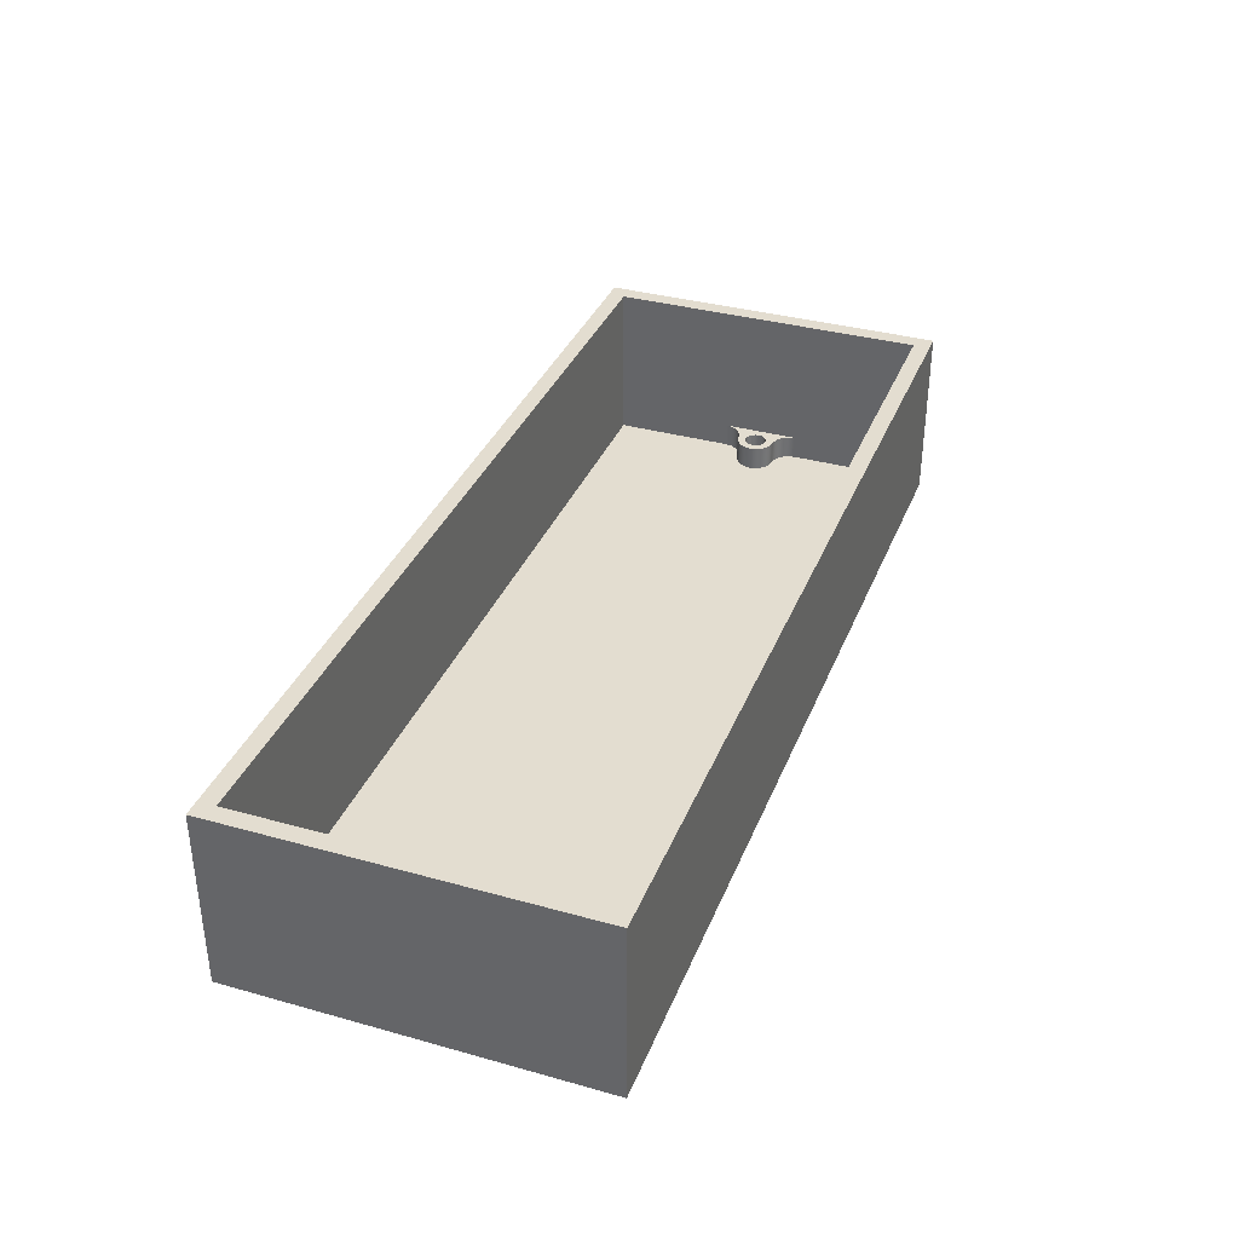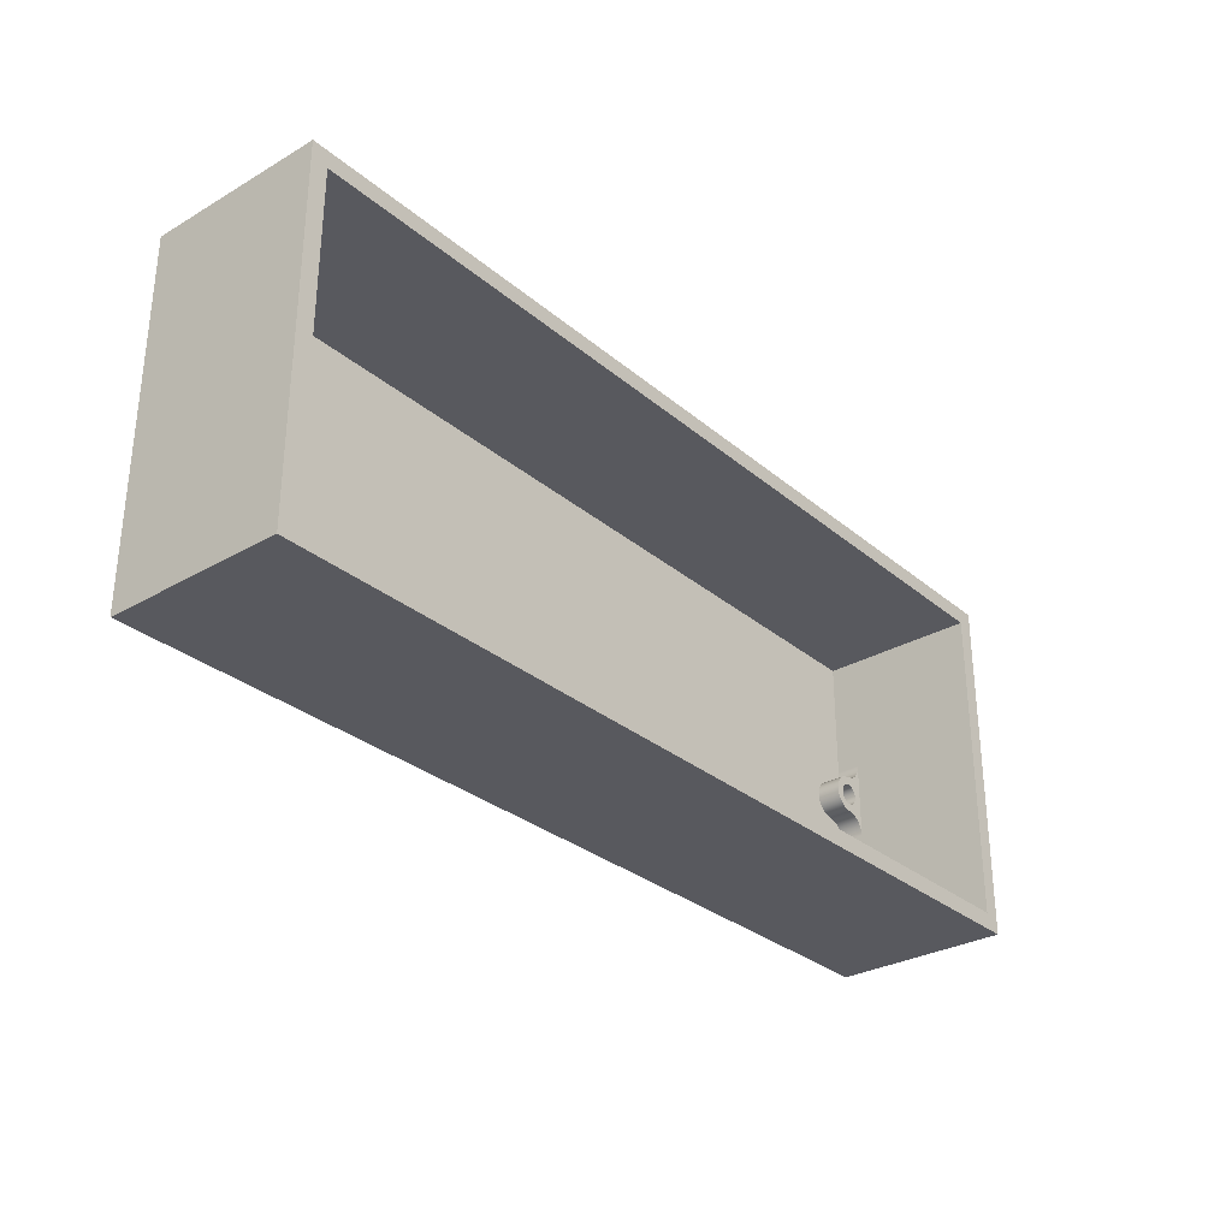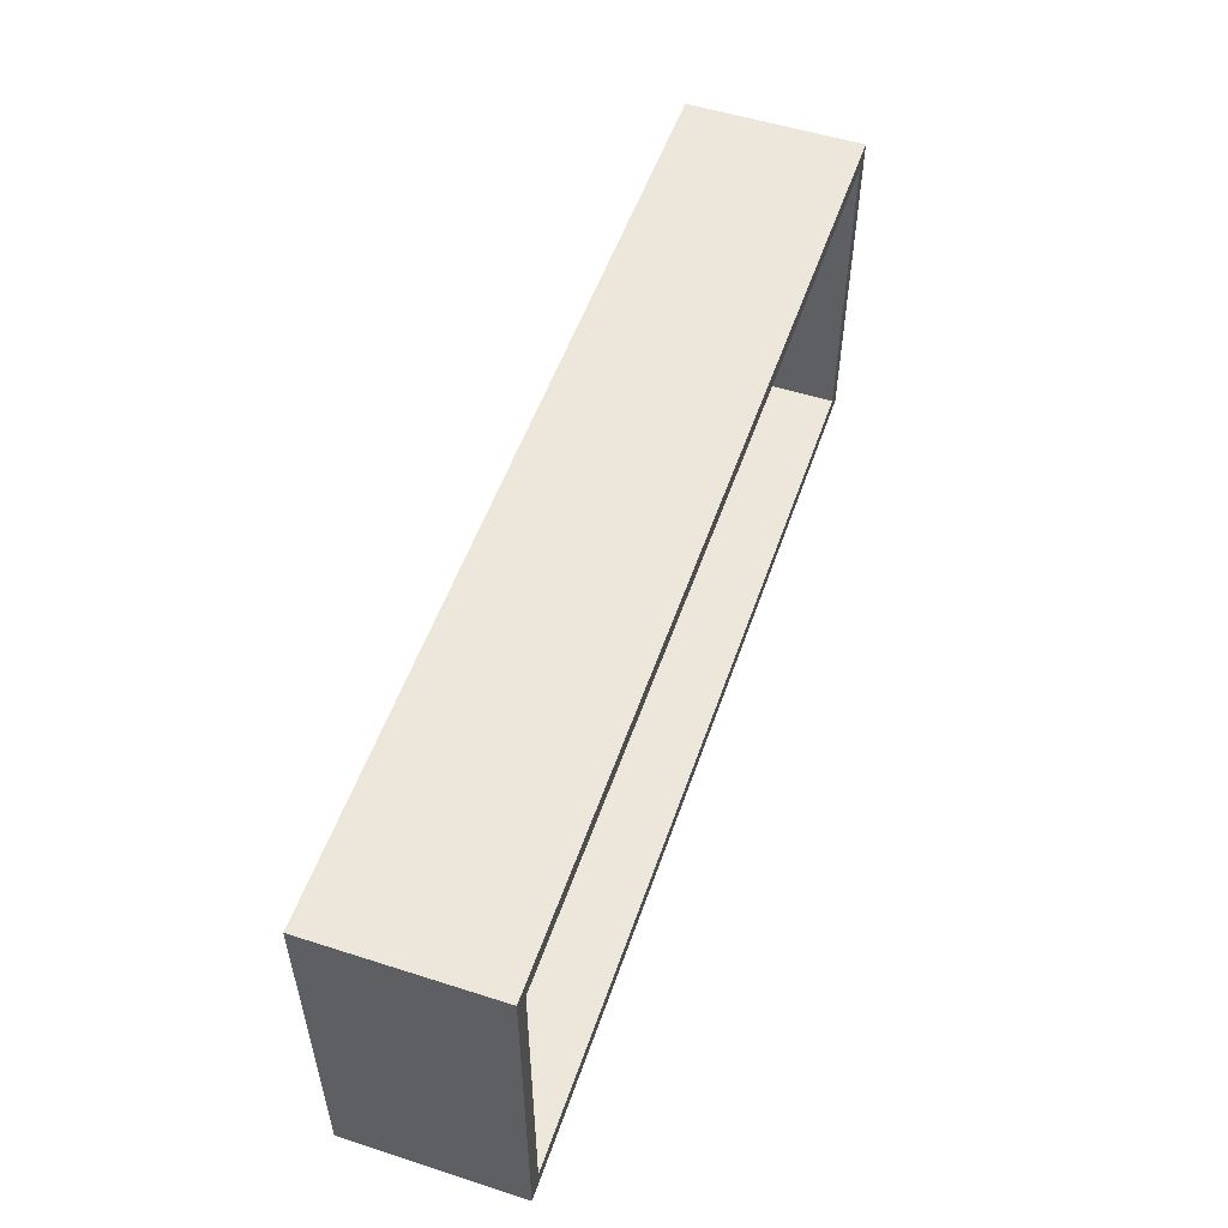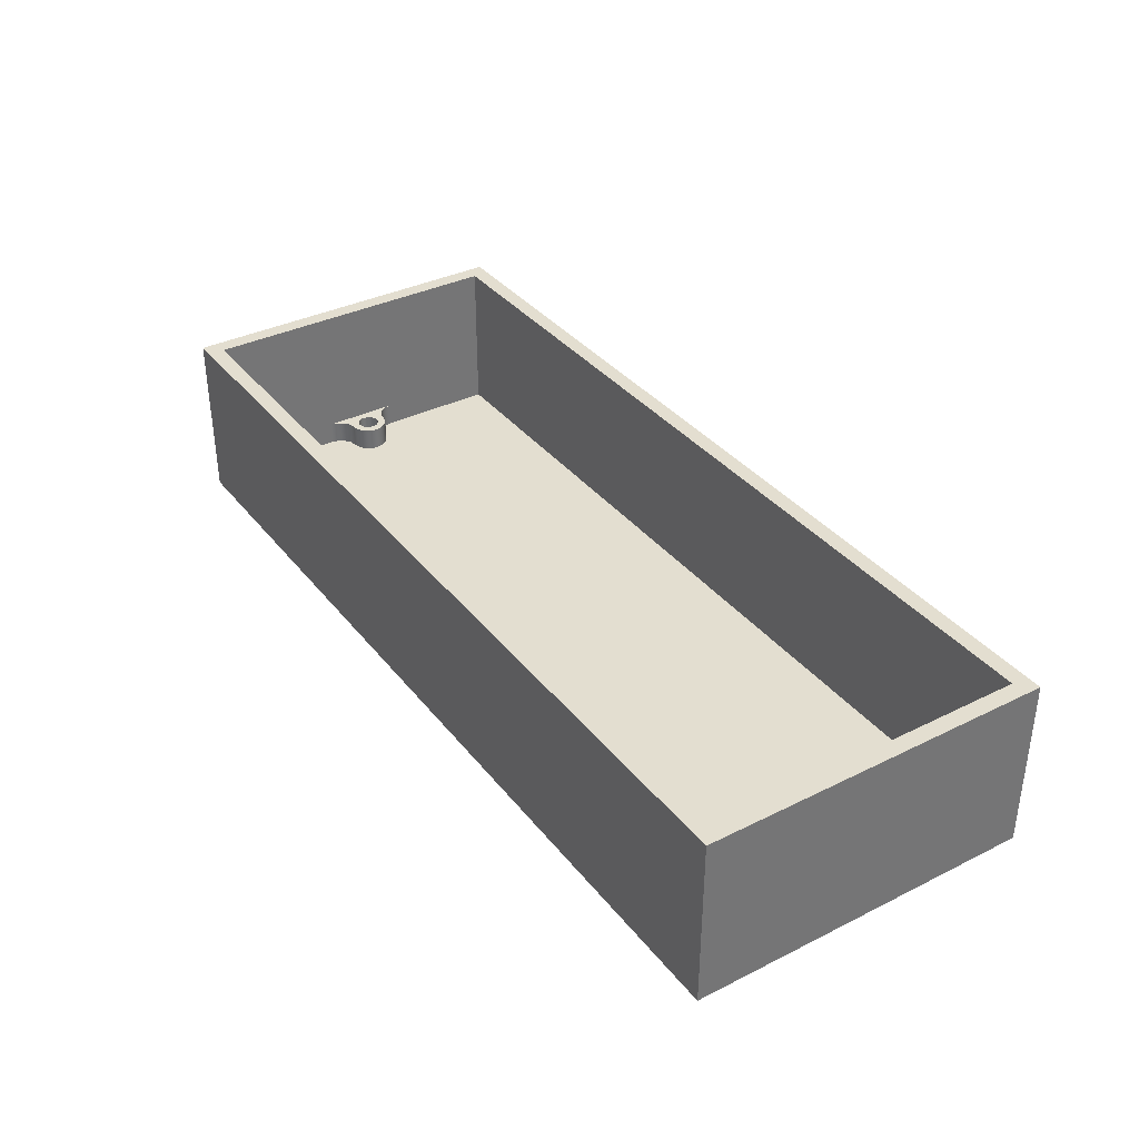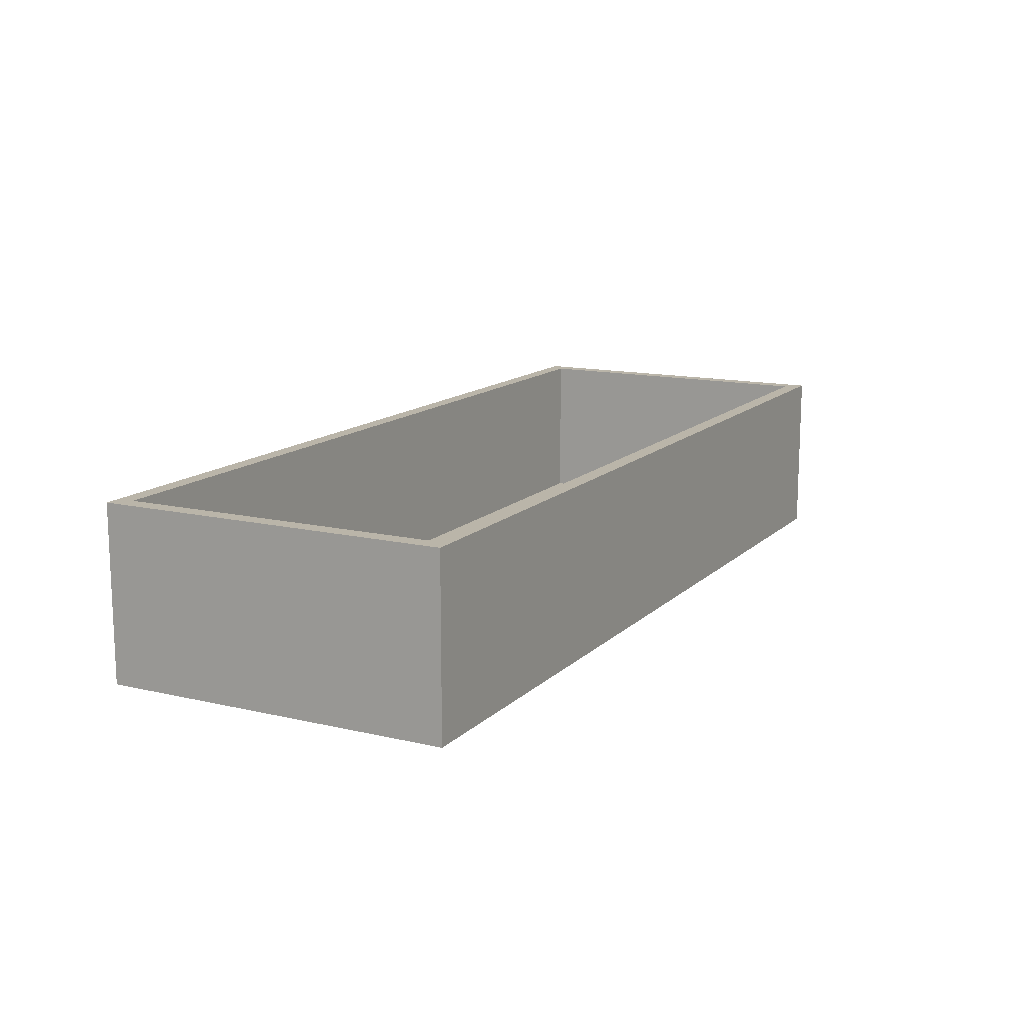
<metadata>
{"format":"obj","ext":"obj","renderer":"f3d","projection":"perspective","resolution":1024,"background":"white","views":[{"elev":35.6,"azim":-69.8,"up":"+Z"},{"elev":-30.3,"azim":-50.2,"up":"+Y"},{"elev":53.5,"azim":-71.1,"up":"+Y"},{"elev":35.9,"azim":-123.1,"up":"+Z"},{"elev":13.5,"azim":117.7,"up":"+Z"}]}
</metadata>
<code>
v 10.82 2 0.2
v 10.84 1.924 0.2
v 10.9 1.873 0.2
v 10.98 1.861 0.2
v 11.05 1.894 0.2
v 11.09 1.961 0.2
v 11.09 2.039 0.2
v 11.05 2.106 0.2
v 10.98 2.139 0.2
v 10.9 2.127 0.2
v 10.84 2.076 0.2
v 10.82 2 0.2
v 10.84 2.076 0.2
v 10.9 2.127 0.2
v 10.98 2.139 0.2
v 11.05 2.106 0.2
v 11.09 2.039 0.2
v 11.09 1.961 0.2
v 11.05 1.894 0.2
v 10.98 1.861 0.2
v 10.9 1.873 0.2
v 10.84 1.924 0.2
v 10.82 2 0.5
v 10.84 1.924 0.5
v 10.9 1.873 0.5
v 10.98 1.861 0.5
v 11.05 1.894 0.5
v 11.09 1.961 0.5
v 11.09 2.039 0.5
v 11.05 2.106 0.5
v 10.98 2.139 0.5
v 10.9 2.127 0.5
v 10.84 2.076 0.5
v 10.82 2 0.5
v 10.82 2 0.2
v 11.2 1.51 2.2
v 11.2 2.492 2.2
v 11.2 2.492 0.5
v 11.2 1.51 0.5
v 11.2 2.492 2.2
v 11.2 1.51 2.2
v 11.2 0 2.2
v 0 0 2.2
v 0 4 2.2
v 11.2 4 2.2
v -0.21 4.21 2.2
v -0.21 -0.21 2.2
v 11.41 -0.21 2.2
v 11.41 4.21 2.2
v 11.2 1.51 0.5
v 11.18 1.604 0.5
v 11.13 1.684 0.5
v 11.05 1.738 0.5
v 10.96 1.76 0.5
v 10.95 1.76 0.5
v 10.95 1.76 0.2
v 10.96 1.76 0.2
v 11.05 1.738 0.2
v 11.13 1.684 0.2
v 11.18 1.604 0.2
v 11.2 1.51 0.2
v 0.06573 2 0.2
v 0.08796 1.924 0.2
v 0.1476 1.873 0.2
v 0.2257 1.861 0.2
v 0.2974 1.894 0.2
v 0.3401 1.961 0.2
v 0.3401 2.039 0.2
v 0.2974 2.106 0.2
v 0.2257 2.139 0.2
v 0.1476 2.127 0.2
v 0.08796 2.076 0.2
v 0.06573 2 0.2
v 0.08796 2.076 0.2
v 0.1476 2.127 0.2
v 0.2257 2.139 0.2
v 0.2974 2.106 0.2
v 0.3401 2.039 0.2
v 0.3401 1.961 0.2
v 0.2974 1.894 0.2
v 0.2257 1.861 0.2
v 0.1476 1.873 0.2
v 0.08796 1.924 0.2
v 0.06573 2 0.5
v 0.08796 1.924 0.5
v 0.1476 1.873 0.5
v 0.2257 1.861 0.5
v 0.2974 1.894 0.5
v 0.3401 1.961 0.5
v 0.3401 2.039 0.5
v 0.2974 2.106 0.5
v 0.2257 2.139 0.5
v 0.1476 2.127 0.5
v 0.08796 2.076 0.5
v 0.06573 2 0.5
v 0.06573 2 0.2
v 0.25 1.794 0.5
v 0.2064 1.79 0.5
v 0.1249 1.761 0.5
v 0.05843 1.705 0.5
v 0.01506 1.63 0.5
v 5.551e-17 1.544 0.5
v 5.551e-17 1.544 0.2
v 0.01506 1.63 0.2
v 0.05843 1.705 0.2
v 0.1249 1.761 0.2
v 0.2064 1.79 0.2
v 0.25 1.794 0.2
v 0.06573 2 0.5
v 0.08796 2.076 0.5
v 0.1476 2.127 0.5
v 0.2257 2.139 0.5
v 0.2974 2.106 0.5
v 0.3401 2.039 0.5
v 0.3401 1.961 0.5
v 0.2974 1.894 0.5
v 0.2257 1.861 0.5
v 0.1476 1.873 0.5
v 0.08796 1.924 0.5
v 5.551e-17 1.544 0.5
v 0.01506 1.63 0.5
v 0.05843 1.705 0.5
v 0.1249 1.761 0.5
v 0.2064 1.79 0.5
v 0.25 1.794 0.5
v 0.2057 1.794 0.5
v 0.249 1.799 0.5
v 0.3135 1.825 0.5
v 0.3657 1.871 0.5
v 0.3997 1.931 0.5
v 0.4115 2 0.5
v 0.3998 2.068 0.5
v 0.3659 2.129 0.5
v 0.3138 2.175 0.5
v 0.2494 2.201 0.5
v 0.1539 2.22 0.5
v 0.073 2.275 0.5
v 0.01897 2.356 0.5
v -4.718e-16 2.451 0.5
v 10.82 2 0.5
v 10.84 2.076 0.5
v 10.9 2.127 0.5
v 10.98 2.139 0.5
v 11.05 2.106 0.5
v 11.09 2.039 0.5
v 11.09 1.961 0.5
v 11.05 1.894 0.5
v 10.98 1.861 0.5
v 10.9 1.873 0.5
v 10.84 1.924 0.5
v 11.2 2.492 0.5
v 11.18 2.398 0.5
v 11.13 2.318 0.5
v 11.05 2.263 0.5
v 10.96 2.242 0.5
v 10.95 2.242 0.5
v 10.96 2.242 0.5
v 10.95 2.242 0.5
v 10.86 2.221 0.5
v 10.79 2.168 0.5
v 10.74 2.091 0.5
v 10.72 2.001 0.5
v 10.74 1.911 0.5
v 10.79 1.834 0.5
v 10.86 1.781 0.5
v 10.95 1.76 0.5
v 10.96 1.76 0.5
v 10.95 1.76 0.5
v 10.96 1.76 0.5
v 11.05 1.738 0.5
v 11.13 1.684 0.5
v 11.18 1.604 0.5
v 11.2 1.51 0.5
v 10.95 1.76 0.5
v 10.96 1.76 0.5
v 10.96 1.76 0.2
v 10.95 1.76 0.2
v 11.2 1.51 0.2
v 11.2 0 0.2
v 11.2 0 2.2
v 11.2 1.51 2.2
v 11.2 1.51 0.5
v 11.2 0 0.2
v 0 0 0.2
v 0 0 2.2
v 11.2 0 2.2
v 0 0 0.2
v 5.551e-17 1.544 0.2
v 5.551e-17 1.544 0.5
v -4.718e-16 2.451 0.5
v -4.718e-16 2.451 0.2
v 0 4 0.2
v 0 4 2.2
v 0 0 2.2
v 0.2057 1.794 0.5
v 0.25 1.794 0.5
v 0.25 1.794 0.2
v 0.2057 1.794 0.2
v 10.96 1.76 0.5
v 10.95 1.76 0.5
v 10.86 1.781 0.5
v 10.79 1.834 0.5
v 10.74 1.911 0.5
v 10.72 2.001 0.5
v 10.74 2.091 0.5
v 10.79 2.168 0.5
v 10.86 2.221 0.5
v 10.95 2.242 0.5
v 10.96 2.242 0.5
v 10.96 2.242 0.2
v 10.95 2.242 0.2
v 10.86 2.221 0.2
v 10.79 2.168 0.2
v 10.74 2.091 0.2
v 10.72 2.001 0.2
v 10.74 1.911 0.2
v 10.79 1.834 0.2
v 10.86 1.781 0.2
v 10.95 1.76 0.2
v 10.96 1.76 0.2
v 10.96 2.242 0.5
v 10.95 2.242 0.5
v 10.95 2.242 0.2
v 10.96 2.242 0.2
v 10.95 2.242 0.5
v 10.96 2.242 0.5
v 11.05 2.263 0.5
v 11.13 2.318 0.5
v 11.18 2.398 0.5
v 11.2 2.492 0.5
v 11.2 2.492 0.2
v 11.18 2.398 0.2
v 11.13 2.318 0.2
v 11.05 2.263 0.2
v 10.96 2.242 0.2
v 10.95 2.242 0.2
v 11.2 4 0.2
v 11.2 2.492 0.2
v 11.2 2.492 0.5
v 11.2 2.492 2.2
v 11.2 4 2.2
v 0 4 0.2
v 11.2 4 0.2
v 11.2 4 2.2
v 0 4 2.2
v -4.718e-16 2.451 0.5
v 0.01897 2.356 0.5
v 0.073 2.275 0.5
v 0.1539 2.22 0.5
v 0.2494 2.201 0.5
v 0.2494 2.201 0.2
v 0.1539 2.22 0.2
v 0.073 2.275 0.2
v 0.01897 2.356 0.2
v -4.718e-16 2.451 0.2
v 0.2494 2.201 0.5
v 0.3138 2.175 0.5
v 0.3659 2.129 0.5
v 0.3998 2.068 0.5
v 0.4115 2 0.5
v 0.3997 1.931 0.5
v 0.3657 1.871 0.5
v 0.3135 1.825 0.5
v 0.249 1.799 0.5
v 0.2057 1.794 0.5
v 0.2057 1.794 0.2
v 0.249 1.799 0.2
v 0.3135 1.825 0.2
v 0.3657 1.871 0.2
v 0.3997 1.931 0.2
v 0.4115 2 0.2
v 0.3998 2.068 0.2
v 0.3659 2.129 0.2
v 0.3138 2.175 0.2
v 0.2494 2.201 0.2
v 11.41 4.21 0
v -0.21 4.21 0
v -0.21 4.21 2.2
v 11.41 4.21 2.2
v 11.41 -0.21 0
v 11.41 4.21 0
v 11.41 4.21 2.2
v 11.41 -0.21 2.2
v -0.21 -0.21 0
v 11.41 -0.21 0
v 11.41 -0.21 2.2
v -0.21 -0.21 2.2
v -0.21 4.21 0
v -0.21 -0.21 0
v -0.21 -0.21 2.2
v -0.21 4.21 2.2
v 0.2057 1.794 0.2
v 0.25 1.794 0.2
v 0.2064 1.79 0.2
v 0.1249 1.761 0.2
v 0.05843 1.705 0.2
v 0.01506 1.63 0.2
v 5.551e-17 1.544 0.2
v 0 0 0.2
v 11.2 0 0.2
v 11.2 1.51 0.2
v 11.18 1.604 0.2
v 11.13 1.684 0.2
v 11.05 1.738 0.2
v 10.96 1.76 0.2
v 10.95 1.76 0.2
v 10.96 1.76 0.2
v 10.95 1.76 0.2
v 10.86 1.781 0.2
v 10.79 1.834 0.2
v 10.74 1.911 0.2
v 10.72 2.001 0.2
v 10.74 2.091 0.2
v 10.79 2.168 0.2
v 10.86 2.221 0.2
v 10.95 2.242 0.2
v 10.96 2.242 0.2
v 10.95 2.242 0.2
v 10.96 2.242 0.2
v 11.05 2.263 0.2
v 11.13 2.318 0.2
v 11.18 2.398 0.2
v 11.2 2.492 0.2
v 11.2 4 0.2
v 0 4 0.2
v -4.718e-16 2.451 0.2
v 0.01897 2.356 0.2
v 0.073 2.275 0.2
v 0.1539 2.22 0.2
v 0.2494 2.201 0.2
v 0.3138 2.175 0.2
v 0.3659 2.129 0.2
v 0.3998 2.068 0.2
v 0.4115 2 0.2
v 0.3997 1.931 0.2
v 0.3657 1.871 0.2
v 0.3135 1.825 0.2
v 0.249 1.799 0.2
v -0.21 -0.21 0
v -0.21 4.21 0
v 11.41 4.21 0
v 11.41 -0.21 0
g b758d812-e330-11ea-a3a7-54bf646e7e1f
f 2 6 1
f 1 6 7
f 1 7 11
f 11 7 8
f 11 8 10
f 10 8 9
f 6 2 5
f 5 2 3
f 5 3 4
g b71d09e2-e330-11ea-9d52-54bf646e7e1f
f 13 33 12
f 12 33 34
f 35 23 22
f 22 23 24
f 22 24 21
f 21 24 25
f 21 25 20
f 20 25 26
f 20 26 19
f 19 26 27
f 19 27 18
f 18 27 28
f 18 28 17
f 17 28 29
f 17 29 16
f 16 29 30
f 16 30 15
f 15 30 31
f 15 31 14
f 14 31 32
f 14 32 13
f 13 32 33
g b6e0c68a-e330-11ea-8c04-54bf646e7e1f
f 36 37 39
f 39 37 38
g b54046b6-e330-11ea-9fd2-54bf646e7e1f
f 45 40 49
f 49 40 41
f 49 41 48
f 48 41 42
f 48 42 43
f 48 43 47
f 47 43 44
f 47 44 46
f 46 44 45
f 46 45 49
g b52e6d1e-e330-11ea-b2c8-54bf646e7e1f
f 61 50 60
f 60 50 51
f 60 51 52
f 60 52 59
f 59 52 53
f 59 53 58
f 58 53 54
f 58 54 57
f 57 54 56
f 56 54 55
g b67203b6-e330-11ea-8ed3-54bf646e7e1f
f 63 67 62
f 62 67 68
f 62 68 72
f 72 68 69
f 72 69 71
f 71 69 70
f 67 63 66
f 66 63 64
f 66 64 65
g b62ebbba-e330-11ea-86f9-54bf646e7e1f
f 74 94 73
f 73 94 95
f 96 84 83
f 83 84 85
f 83 85 82
f 82 85 86
f 82 86 81
f 81 86 87
f 81 87 80
f 80 87 88
f 80 88 79
f 79 88 89
f 79 89 78
f 78 89 90
f 78 90 77
f 77 90 91
f 77 91 76
f 76 91 92
f 76 92 75
f 75 92 93
f 75 93 74
f 74 93 94
g b530b6dc-e330-11ea-ab4f-54bf646e7e1f
f 108 97 107
f 107 97 98
f 107 98 99
f 107 99 106
f 106 99 100
f 106 100 105
f 105 100 101
f 105 101 104
f 104 101 103
f 103 101 102
g 1f980f0a-a43b-36b9-bca4-945c5826deca
f 110 138 109
f 109 138 121
f 109 121 122
f 138 110 137
f 137 110 111
f 137 111 136
f 136 111 112
f 136 112 135
f 135 112 113
f 135 113 134
f 134 113 133
f 133 113 114
f 133 114 132
f 132 114 131
f 131 114 115
f 131 115 130
f 130 115 129
f 129 115 116
f 129 116 128
f 128 116 127
f 127 116 117
f 127 117 126
f 126 117 118
f 126 118 123
f 123 118 119
f 123 119 122
f 122 119 109
f 120 121 139
f 139 121 138
f 123 124 126
f 126 124 125
g b5825612-e330-11ea-945c-54bf646e7e1f
f 141 161 140
f 140 161 162
f 140 162 163
f 161 141 160
f 160 141 142
f 160 142 159
f 159 142 158
f 158 142 143
f 158 143 157
f 157 143 154
f 157 154 155
f 143 144 154
f 154 144 153
f 153 144 145
f 153 145 152
f 152 145 172
f 152 172 173
f 145 146 172
f 172 146 171
f 171 146 147
f 171 147 170
f 170 147 148
f 170 148 167
f 167 148 166
f 166 148 149
f 166 149 165
f 165 149 164
f 164 149 150
f 164 150 163
f 163 150 140
f 151 152 173
f 155 156 157
f 168 169 167
f 167 169 170
g b52dd0c8-e330-11ea-be9d-54bf646e7e1f
f 174 175 177
f 177 175 176
g b52f0952-e330-11ea-a8e6-54bf646e7e1f
f 178 179 182
f 182 179 180
f 182 180 181
g b52fa58a-e330-11ea-9da2-54bf646e7e1f
f 183 184 186
f 186 184 185
g b5301aac-e330-11ea-8503-54bf646e7e1f
f 188 189 187
f 187 189 194
f 194 189 190
f 194 190 193
f 193 190 192
f 192 190 191
g b531532c-e330-11ea-bab2-54bf646e7e1f
f 195 196 198
f 198 196 197
g b5321680-e330-11ea-be25-54bf646e7e1f
f 220 199 219
f 219 199 200
f 219 200 218
f 218 200 201
f 218 201 202
f 218 202 217
f 217 202 203
f 217 203 216
f 216 203 204
f 216 204 215
f 215 204 205
f 215 205 214
f 214 205 206
f 214 206 213
f 213 206 207
f 213 207 212
f 212 207 211
f 211 207 208
f 211 208 210
f 210 208 209
g b532b2a4-e330-11ea-b6b0-54bf646e7e1f
f 221 222 224
f 224 222 223
g b53375f6-e330-11ea-94ac-54bf646e7e1f
f 236 225 235
f 235 225 226
f 235 226 227
f 235 227 234
f 234 227 228
f 234 228 233
f 233 228 229
f 233 229 232
f 232 229 231
f 231 229 230
g b534396c-e330-11ea-b747-54bf646e7e1f
f 238 239 237
f 237 239 241
f 241 239 240
g b5352398-e330-11ea-941e-54bf646e7e1f
f 242 243 245
f 245 243 244
g b536f838-e330-11ea-89a7-54bf646e7e1f
f 255 246 254
f 254 246 247
f 254 247 253
f 253 247 248
f 253 248 252
f 252 248 249
f 252 249 251
f 251 249 250
g b53809ba-e330-11ea-b33c-54bf646e7e1f
f 275 256 274
f 274 256 257
f 274 257 258
f 274 258 273
f 273 258 259
f 273 259 272
f 272 259 271
f 271 259 260
f 271 260 261
f 271 261 270
f 270 261 262
f 270 262 269
f 269 262 268
f 268 262 263
f 268 263 264
f 265 266 264
f 264 266 267
f 264 267 268
g b53b64f0-e330-11ea-b7c5-54bf646e7e1f
f 276 277 279
f 279 277 278
g b53cc470-e330-11ea-96d1-54bf646e7e1f
f 280 281 283
f 283 281 282
g b53e23f4-e330-11ea-a093-54bf646e7e1f
f 284 285 287
f 287 285 286
g b53f5c4a-e330-11ea-82da-54bf646e7e1f
f 288 289 291
f 291 289 290
g b4f9075a-e330-11ea-ba11-54bf646e7e1f
f 292 293 338
f 338 293 337
f 337 293 298
f 337 298 310
f 310 298 309
f 309 298 299
f 309 299 301
f 301 299 300
f 294 295 293
f 293 295 296
f 293 296 297
f 297 298 293
f 301 302 309
f 309 302 306
f 309 306 308
f 308 306 307
f 302 303 306
f 306 303 304
f 306 304 305
f 337 310 336
f 336 310 311
f 336 311 335
f 335 311 312
f 335 312 334
f 334 312 333
f 333 312 313
f 333 313 332
f 332 313 314
f 332 314 331
f 331 314 326
f 331 326 330
f 330 326 327
f 330 327 328
f 314 315 326
f 326 315 325
f 325 315 323
f 325 323 324
f 316 318 315
f 315 318 322
f 315 322 323
f 316 317 318
f 319 320 318
f 318 320 321
f 318 321 322
f 328 329 330
g b4f9a394-e330-11ea-854b-54bf646e7e1f
f 340 341 339
f 339 341 342

</code>
